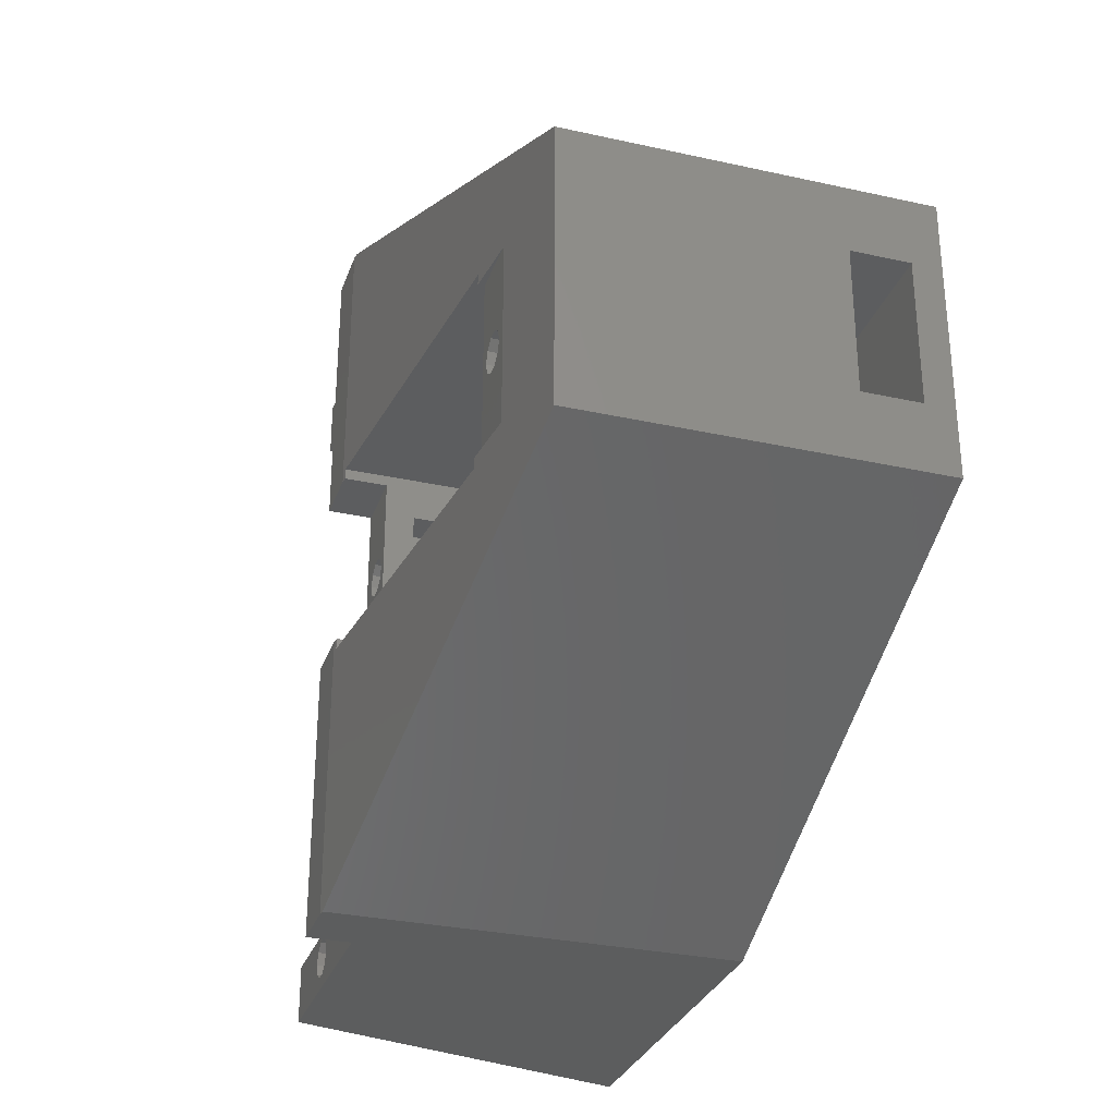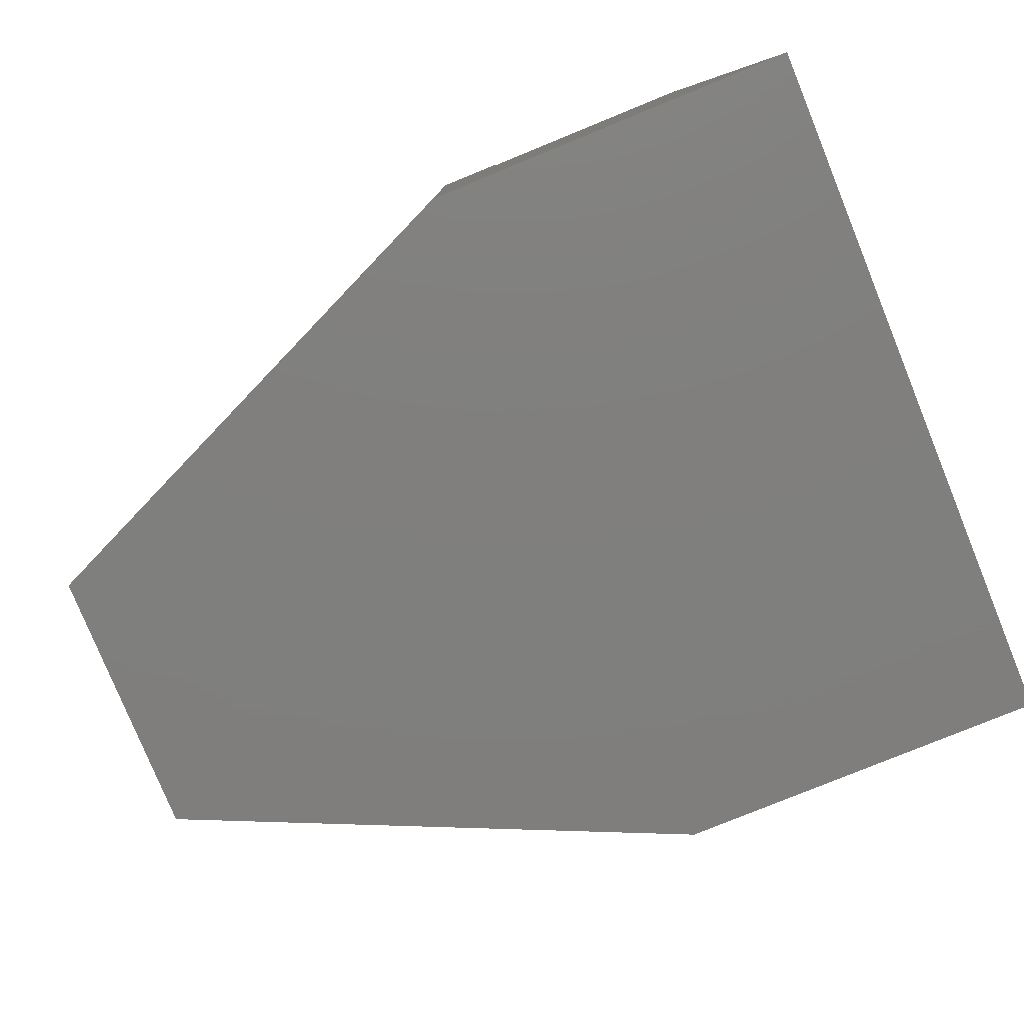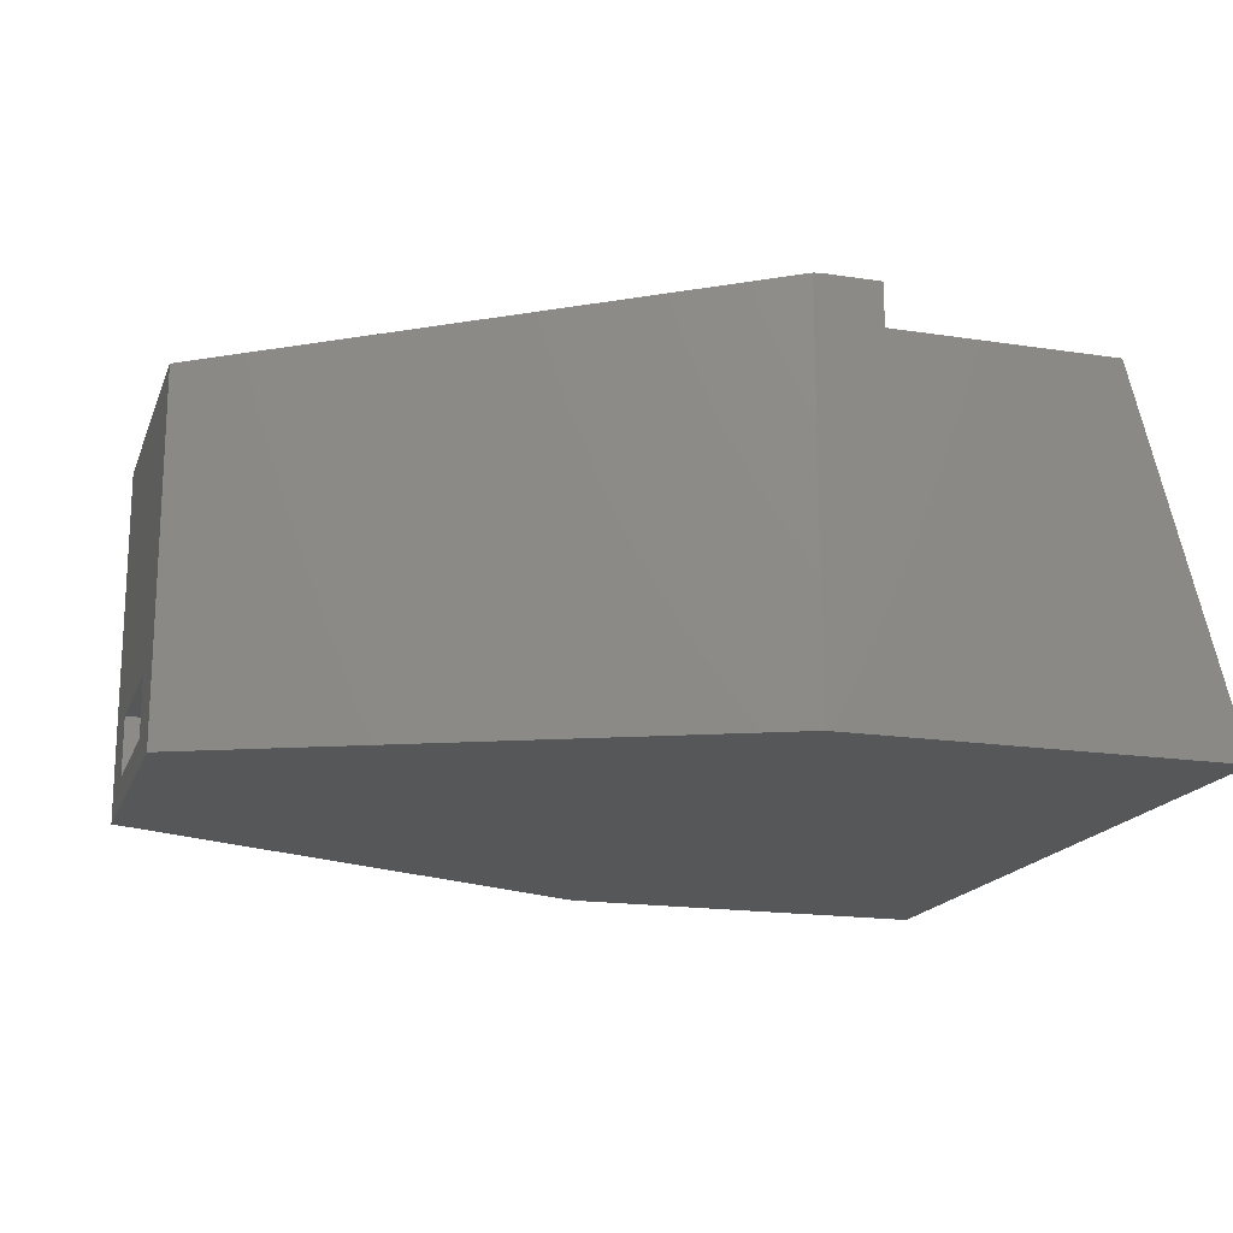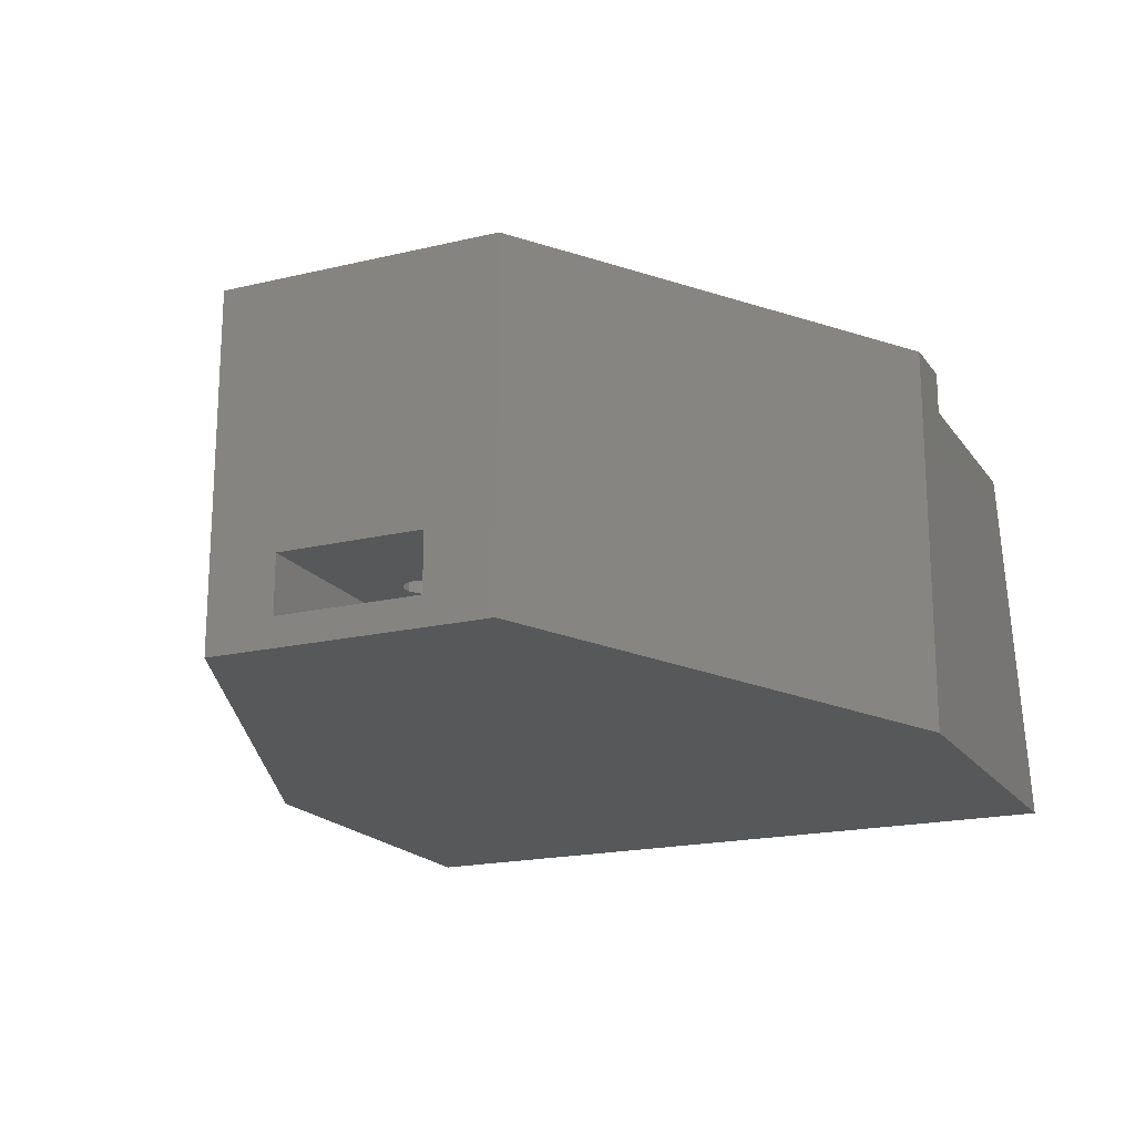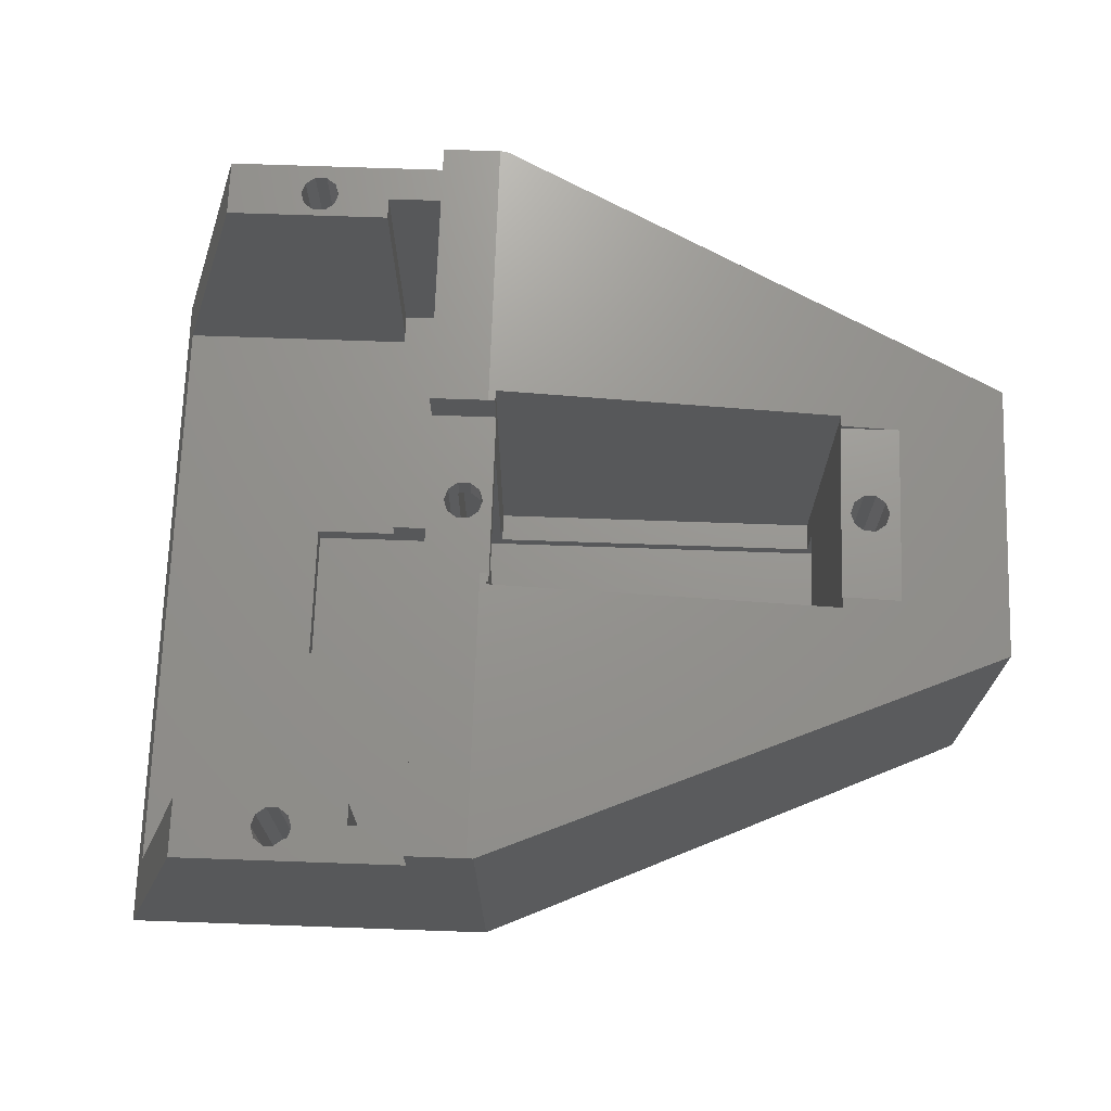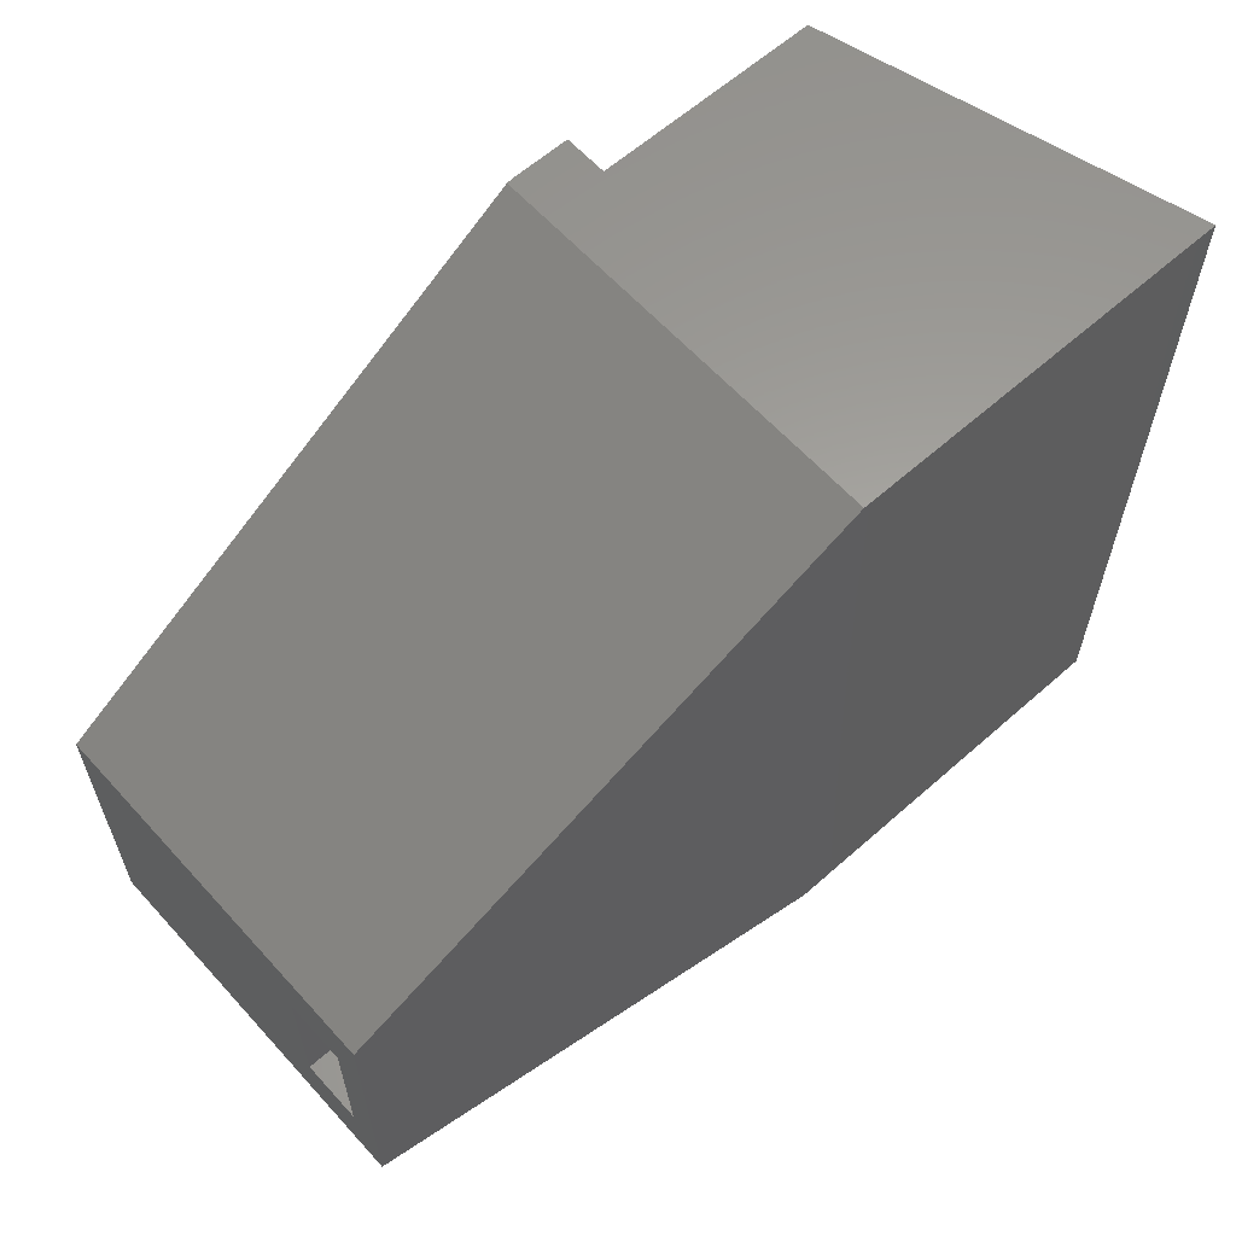
<metadata>
{"format":"stl","ext":"stl","renderer":"f3d","projection":"perspective","resolution":1024,"background":"white","views":[{"elev":-30.4,"azim":72.2,"up":"+Y"},{"elev":-79.1,"azim":-157.8,"up":"+Z"},{"elev":-17.6,"azim":163.1,"up":"+Z"},{"elev":-18.8,"azim":114.5,"up":"+Z"},{"elev":70.9,"azim":2.0,"up":"+Z"},{"elev":61.4,"azim":138.0,"up":"+Y"}]}
</metadata>
<code>
# stl→obj: 178 verts, 368 faces
v -0.5957 -25.5 25
v -7.294 -25.5 0
v 19.49 -25.5 0
v 15 -25.5 25
v 19.49 -25.5 27.95
v 15 -25.5 28
v 19.03 -25.5 28
v 55 9.691 0
v 0 25.5 0
v 19.49 25.5 0
v -7.294 25.5 0
v 55 -9.691 0
v -0.5957 -21.5 25
v -6.357 -21.5 3.5
v -0.5957 25.5 25
v -6.357 21.5 3.5
v -0.5957 21.5 25
v 15 -23 25
v 11 -23 25
v 7.35 -23.25 25
v 7.092 -24.04 25
v 6.417 -21.97 25
v 7.092 -22.46 25
v 6.417 -24.53 25
v 4.908 -22.46 25
v 5.583 -21.97 25
v 4.65 -23.25 25
v 11 -21.5 25
v 5.583 -24.53 25
v 4.908 -24.04 25
v 15 -6.25 28
v 15 -6.25 25
v 15 -5 6
v 15 5 6
v 15 23 5
v 15 6.25 25
v 15 6.25 28
v 15 25.5 28
v 15 23 25
v 15 25.5 25
v 15 5 5
v 15 -5 5
v 15 -23 5
v 19.03 -6.25 28
v 47.57 -6.25 25
v 43.5 -6.25 25.43
v 55 -9.691 24.22
v 19.5 -7 27.95
v 43.5 -7 25.43
v 19.5 7 27.95
v 43.5 7 25.43
v 55 9.691 24.22
v 19.03 25.5 28
v 19.03 6.25 28
v 19.49 25.5 27.95
v 43.5 6.25 25.43
v 47.57 6.25 25
v 19.5 6.25 27.95
v 19.5 -6.25 27.95
v 0 25.5 25
v 55 5 6
v 55 5 2
v 55 -5 2
v 55 -5 6
v 11 23 25
v 6.417 24.53 25
v 7.35 23.25 25
v 7.092 22.46 25
v 11 21.5 25
v 4.908 24.04 25
v 5.583 24.53 25
v 4.65 23.25 25
v 7.092 24.04 25
v 6.417 21.97 25
v 5.583 21.97 25
v 4.908 22.46 25
v 11 21.5 5
v 11 21.5 3.5
v 5 5 3.5
v 5 -5 3.5
v 11 -21.5 3.5
v 11 -5 3.5
v 11 5 3.5
v 11 -21.5 5
v 11 -23 5
v 4.908 -24.04 15
v 4.65 -23.25 15
v 4.908 -22.46 15
v 5.583 -24.53 15
v 6.417 -24.53 15
v 7.092 -24.04 15
v 7.35 -23.25 15
v 7.092 -22.46 15
v 6.417 -21.97 15
v 5.583 -21.97 15
v 11 -5 5
v 19.5 -5 6
v 19.5 -5 3
v 43.5 -5 3
v 43.5 -5 6
v 5 -5 2
v 19.5 5 6
v 19.5 4 6
v 17 4 6
v 17 1.224 6
v 16.41 0.7935 6
v 16.15 0 6
v 17 -4 6
v 16.41 -0.7935 6
v 17 -1.224 6
v 19.5 -4 6
v 43.5 5 6
v 19.5 5 3
v 43.5 5 3
v 5 5 2
v 11 5 5
v 11 23 5
v 19.5 6.25 25
v 17.08 1.284 25
v 18.85 0 25
v 18.59 -0.7935 25
v 19.5 -6.25 25
v 16.15 0 25
v 16.41 0.7935 25
v 17.92 1.284 25
v 18.59 0.7935 25
v 17.92 -1.284 25
v 16.41 -0.7935 25
v 17.08 -1.284 25
v 19.5 -4 23
v 19.5 4 23
v 19.5 7 3
v 19.5 -7 3
v 43.5 -7 3
v 43.5 -6.25 25
v 43.5 7 3
v 43.5 6.25 25
v 45.92 1.284 25
v 46.85 0 25
v 46.59 -0.7935 25
v 44.15 0 25
v 44.41 0.7935 25
v 45.08 1.284 25
v 46.59 0.7935 25
v 45.08 -1.284 25
v 44.41 -0.7935 25
v 45.92 -1.284 25
v 45.08 -1.284 6
v 45.92 1.284 6
v 46.59 0.7935 6
v 44.15 0 6
v 44.41 -0.7935 6
v 46.59 -0.7935 6
v 45.92 -1.284 6
v 46.85 0 6
v 45.08 1.284 6
v 44.41 0.7935 6
v 4.908 22.46 15
v 4.65 23.25 15
v 4.908 24.04 15
v 5.583 21.97 15
v 6.417 21.97 15
v 7.092 22.46 15
v 7.35 23.25 15
v 7.092 24.04 15
v 6.417 24.53 15
v 5.583 24.53 15
v 17 -4 23
v 17 -1.224 23
v 17.08 -1.284 23
v 17 1.224 23
v 17.08 1.284 23
v 17 4 23
v 17.92 -1.284 23
v 18.59 -0.7935 23
v 18.85 0 23
v 18.59 0.7935 23
v 17.92 1.284 23
f 1 2 3
f 4 1 3
f 5 4 3
f 6 5 7
f 6 4 5
f 8 9 10
f 11 9 8
f 11 8 12
f 11 12 3
f 11 3 2
f 13 14 1
f 2 14 11
f 15 16 17
f 11 16 15
f 14 16 11
f 1 14 2
f 4 18 19
f 20 21 4
f 22 23 19
f 24 1 4
f 25 26 13
f 13 1 27
f 23 20 4
f 23 4 19
f 28 13 26
f 28 22 19
f 28 26 22
f 21 24 4
f 29 1 24
f 27 1 30
f 29 30 1
f 27 25 13
f 4 6 18
f 18 6 31
f 18 31 32
f 33 18 34
f 32 35 18
f 36 37 38
f 39 38 40
f 36 38 39
f 36 35 32
f 39 35 36
f 35 41 34
f 18 35 34
f 18 33 42
f 18 42 43
f 7 44 31
f 6 7 31
f 44 7 5
f 45 46 47
f 48 44 5
f 49 48 47
f 50 51 52
f 53 54 55
f 56 57 52
f 55 50 52
f 55 58 50
f 51 56 52
f 52 57 47
f 57 45 47
f 48 59 44
f 46 49 47
f 47 48 5
f 54 58 55
f 12 47 5
f 3 12 5
f 11 15 9
f 9 15 60
f 61 52 47
f 62 63 8
f 12 64 47
f 8 52 61
f 12 63 64
f 12 8 63
f 61 62 8
f 64 61 47
f 10 55 8
f 8 55 52
f 40 38 53
f 40 53 55
f 40 55 10
f 40 10 60
f 10 9 60
f 40 65 39
f 66 65 40
f 67 68 69
f 70 71 60
f 17 72 15
f 60 71 40
f 71 66 40
f 73 67 65
f 66 73 65
f 69 65 67
f 74 69 68
f 17 69 74
f 17 74 75
f 17 76 72
f 75 76 17
f 72 60 15
f 72 70 60
f 77 69 17
f 78 77 17
f 16 78 17
f 79 16 80
f 81 82 80
f 16 81 80
f 83 78 79
f 78 16 79
f 16 14 81
f 28 84 13
f 13 84 81
f 13 81 14
f 19 85 84
f 28 19 84
f 18 43 19
f 19 43 85
f 27 30 86
f 87 27 86
f 88 25 27
f 87 88 27
f 29 89 30
f 30 89 86
f 24 90 29
f 29 90 89
f 21 91 24
f 24 91 90
f 20 92 21
f 21 92 91
f 20 23 92
f 92 23 93
f 93 23 22
f 94 93 22
f 94 22 26
f 95 94 26
f 95 26 25
f 88 95 25
f 84 85 43
f 96 84 42
f 42 84 43
f 82 96 42
f 42 33 97
f 42 97 82
f 82 97 98
f 82 98 80
f 99 100 64
f 99 64 63
f 99 63 98
f 98 63 101
f 98 101 80
f 102 103 34
f 34 103 104
f 34 104 105
f 34 105 106
f 34 106 107
f 107 108 34
f 109 110 108
f 109 108 107
f 108 111 97
f 108 97 33
f 108 33 34
f 62 61 112
f 113 62 114
f 114 62 112
f 115 62 113
f 34 113 102
f 41 113 34
f 116 113 41
f 83 113 116
f 79 113 83
f 115 113 79
f 77 116 41
f 117 77 35
f 35 77 41
f 65 117 35
f 39 65 35
f 54 53 38
f 37 54 38
f 118 58 54
f 36 118 37
f 37 118 54
f 119 118 36
f 120 121 122
f 32 123 36
f 123 124 36
f 125 118 119
f 126 118 125
f 120 118 126
f 121 127 122
f 122 118 120
f 32 128 123
f 32 122 128
f 129 128 122
f 124 119 36
f 127 129 122
f 44 59 31
f 31 59 122
f 31 122 32
f 130 97 111
f 122 97 130
f 103 102 131
f 98 97 122
f 118 122 130
f 102 132 131
f 122 48 98
f 113 132 102
f 132 118 131
f 132 50 118
f 59 48 122
f 48 133 98
f 118 130 131
f 58 118 50
f 49 134 48
f 48 134 133
f 46 135 49
f 49 135 136
f 51 137 56
f 136 137 51
f 135 137 136
f 112 136 114
f 49 136 112
f 49 100 99
f 49 99 134
f 100 49 112
f 46 45 135
f 138 57 137
f 139 140 45
f 135 141 137
f 141 142 137
f 142 143 137
f 144 57 138
f 139 57 144
f 45 57 139
f 145 146 45
f 135 146 141
f 135 45 146
f 147 145 45
f 143 138 137
f 140 147 45
f 57 56 137
f 136 51 50
f 132 136 50
f 61 64 112
f 148 64 100
f 149 112 150
f 151 152 100
f 152 148 100
f 153 64 154
f 155 64 153
f 150 64 155
f 112 64 150
f 156 112 149
f 157 112 156
f 151 112 157
f 112 151 100
f 154 64 148
f 63 62 115
f 101 63 115
f 69 77 117
f 65 69 117
f 72 76 158
f 159 72 158
f 160 70 72
f 159 160 72
f 75 161 76
f 76 161 158
f 74 162 75
f 75 162 161
f 68 163 74
f 74 163 162
f 67 164 68
f 68 164 163
f 67 73 164
f 164 73 165
f 165 73 66
f 166 165 66
f 166 66 71
f 167 166 71
f 167 71 70
f 160 167 70
f 77 78 116
f 116 78 83
f 96 82 84
f 84 82 81
f 115 79 80
f 101 115 80
f 86 89 90
f 92 86 91
f 91 86 90
f 93 86 92
f 94 86 93
f 95 86 94
f 88 86 95
f 87 86 88
f 134 99 98
f 133 134 98
f 130 111 168
f 168 111 108
f 110 169 168
f 108 110 168
f 129 170 128
f 128 170 169
f 128 169 110
f 128 110 109
f 123 128 109
f 107 123 109
f 106 124 123
f 107 106 123
f 119 171 172
f 124 171 119
f 105 171 124
f 106 105 124
f 104 173 171
f 105 104 171
f 103 131 173
f 104 103 173
f 114 136 132
f 113 114 132
f 127 174 129
f 129 174 170
f 121 175 127
f 127 175 174
f 120 176 121
f 121 176 175
f 120 126 176
f 176 126 177
f 177 126 125
f 178 177 125
f 178 125 119
f 172 178 119
f 170 130 169
f 170 174 130
f 174 175 130
f 130 176 131
f 131 177 173
f 177 178 173
f 173 172 171
f 178 172 173
f 176 177 131
f 175 176 130
f 130 168 169
f 141 146 152
f 151 141 152
f 157 142 141
f 151 157 141
f 145 148 146
f 146 148 152
f 147 154 145
f 145 154 148
f 140 153 147
f 147 153 154
f 139 155 140
f 140 155 153
f 139 144 155
f 155 144 150
f 150 144 138
f 149 150 138
f 149 138 143
f 156 149 143
f 156 143 142
f 157 156 142
f 158 161 162
f 164 158 163
f 163 158 162
f 165 158 164
f 166 158 165
f 167 158 166
f 160 158 167
f 159 158 160

</code>
